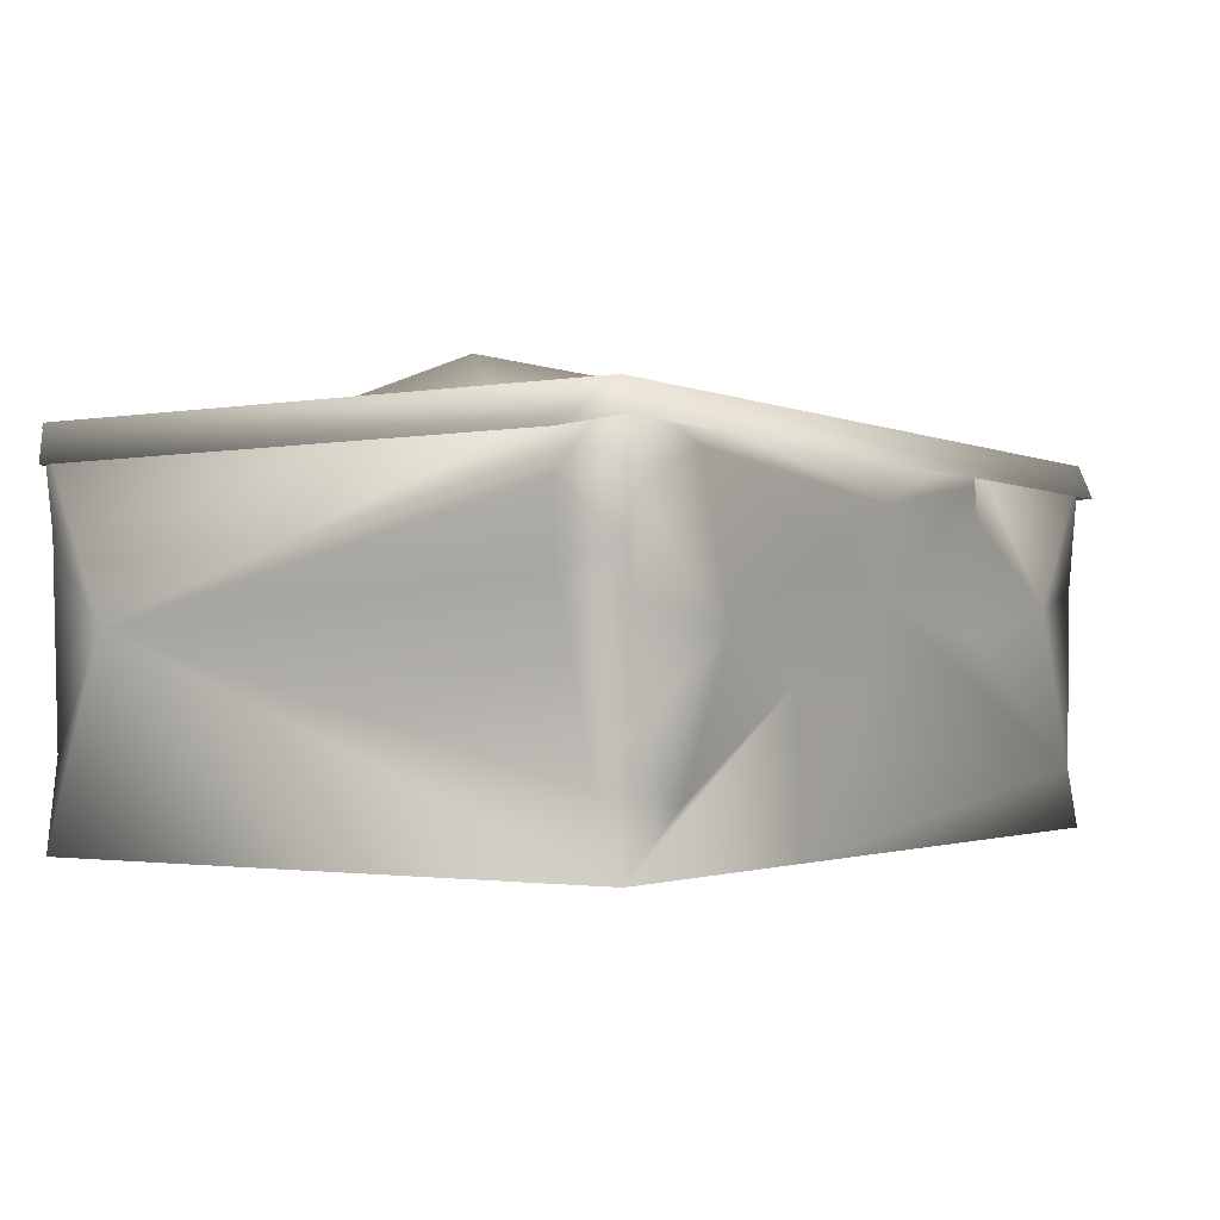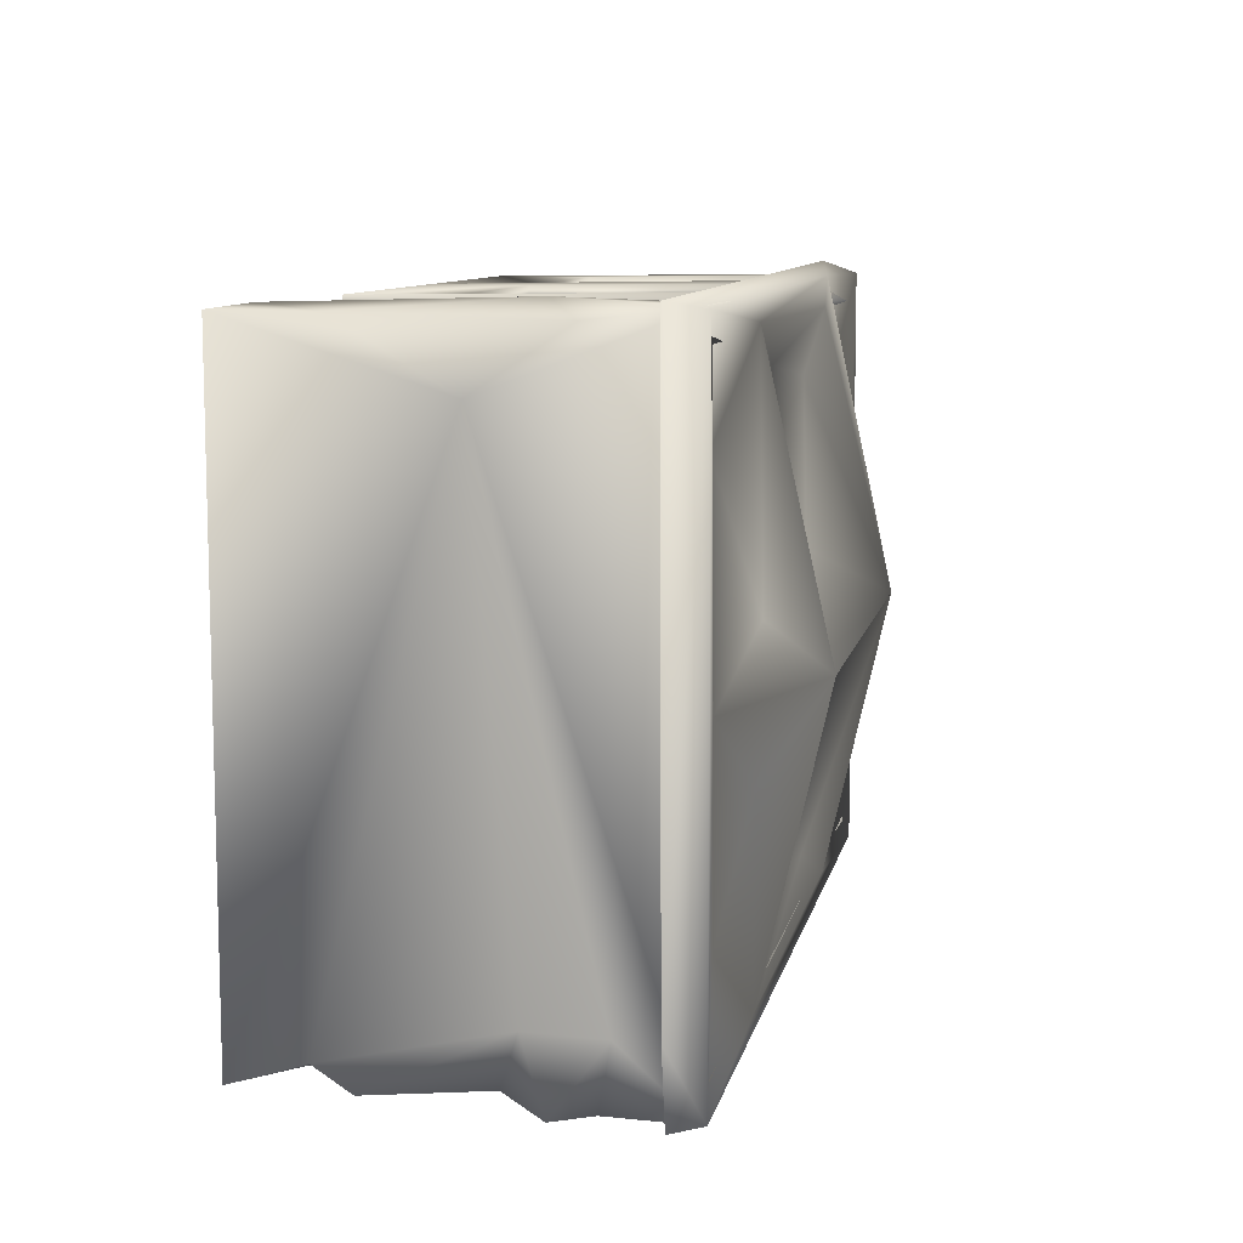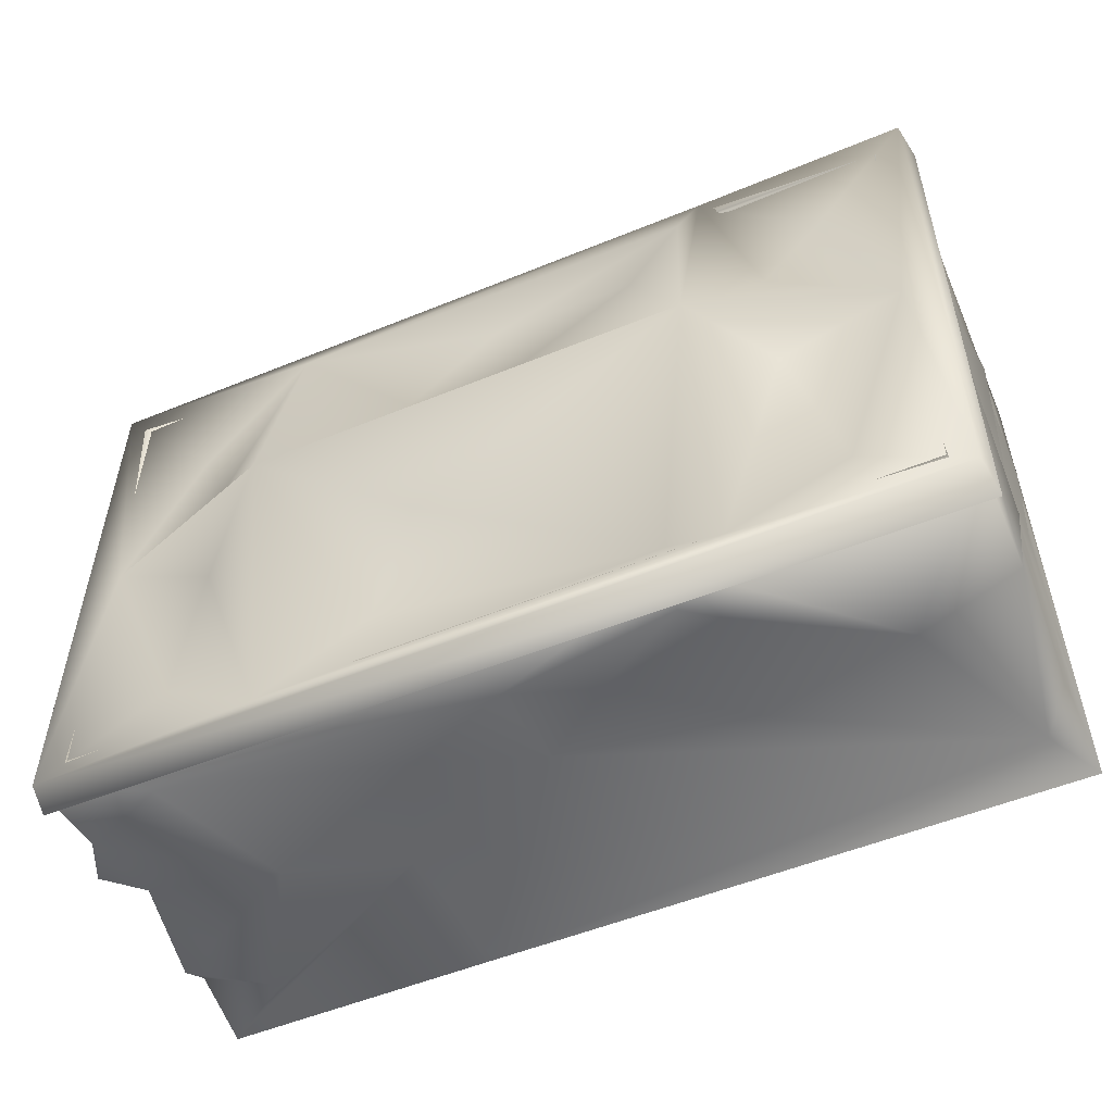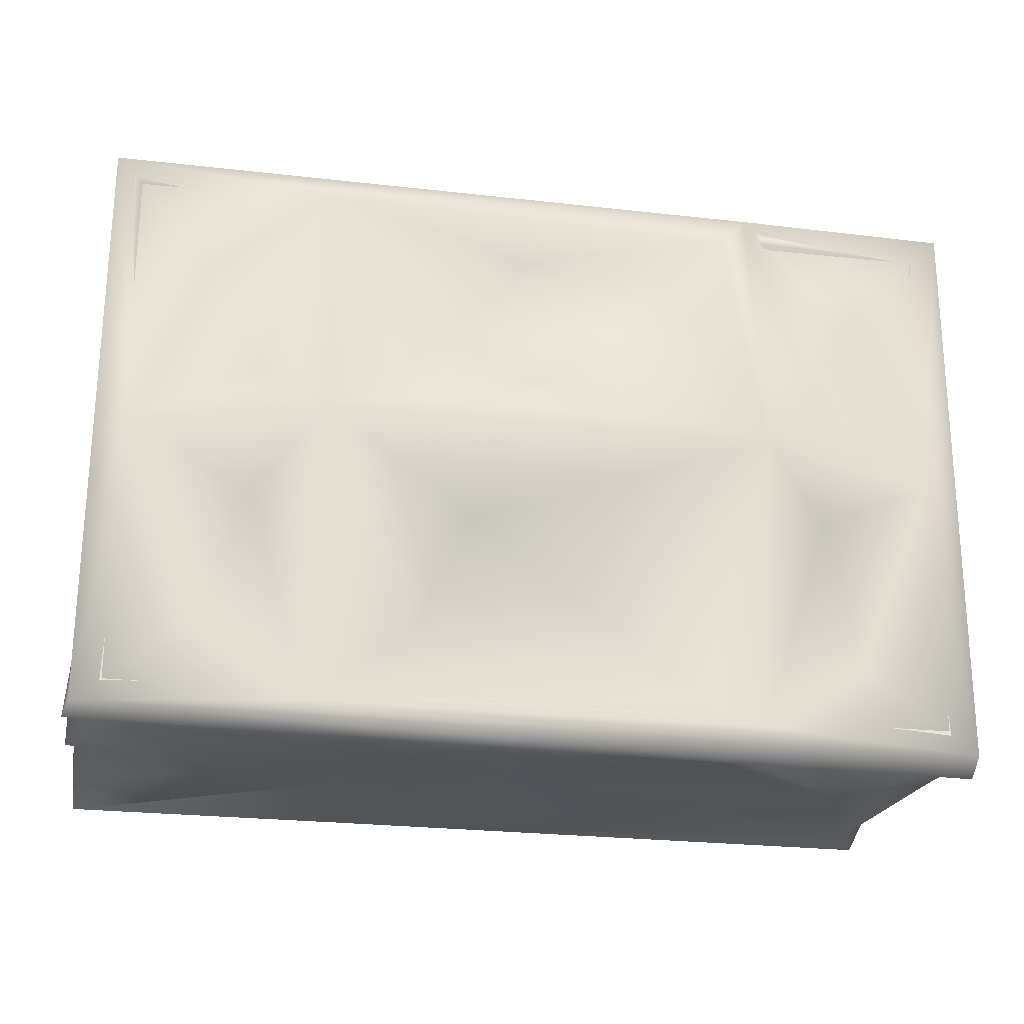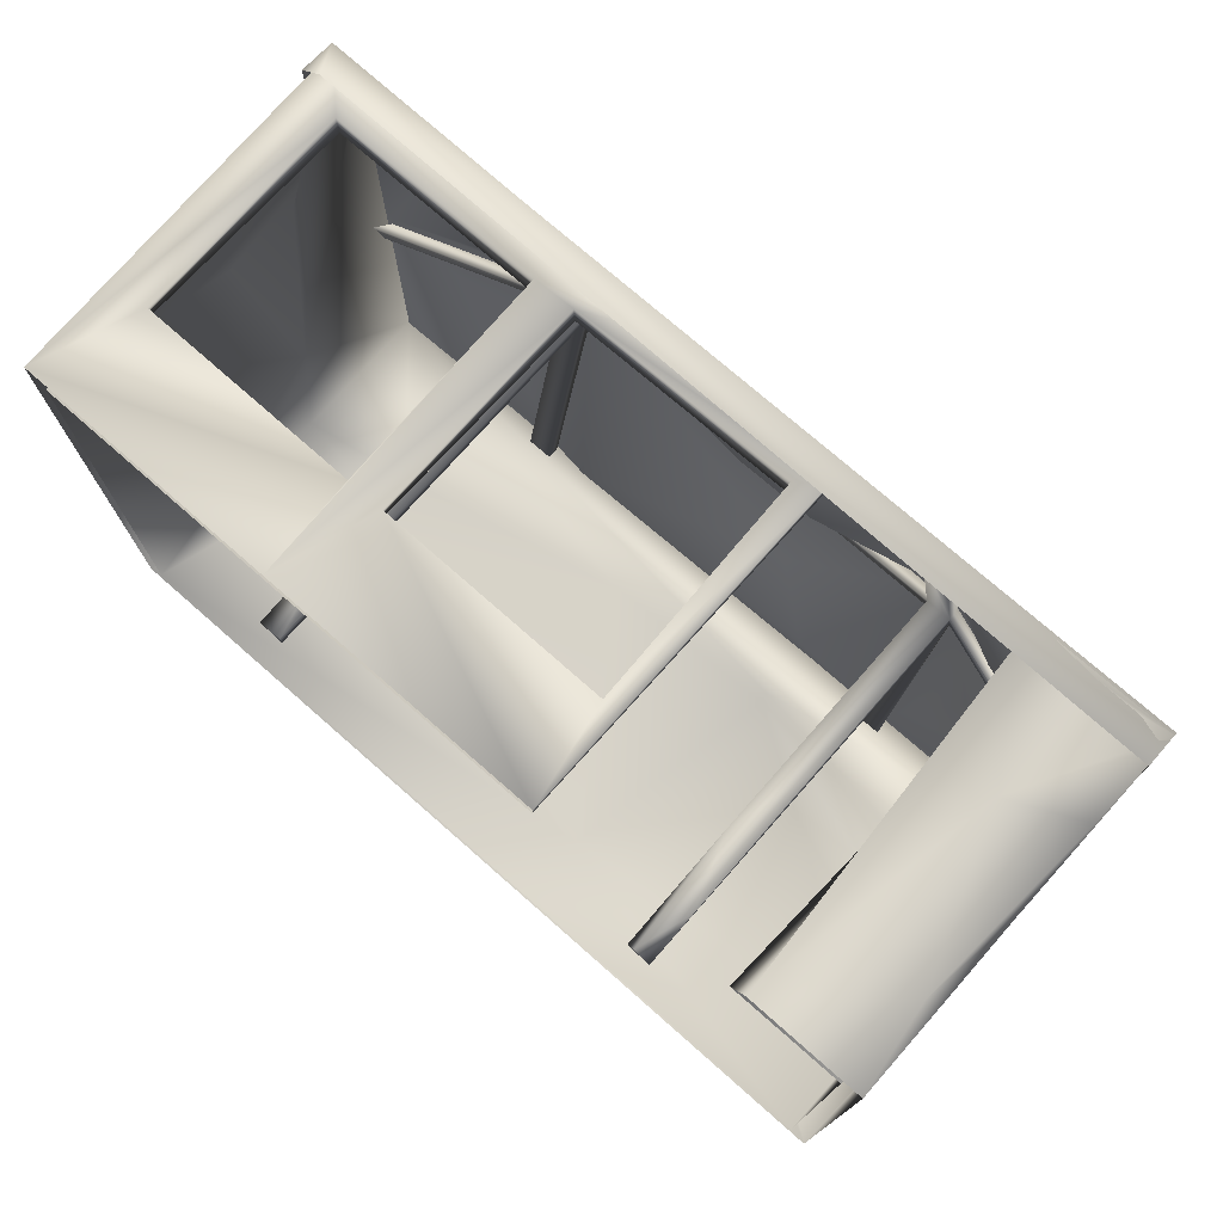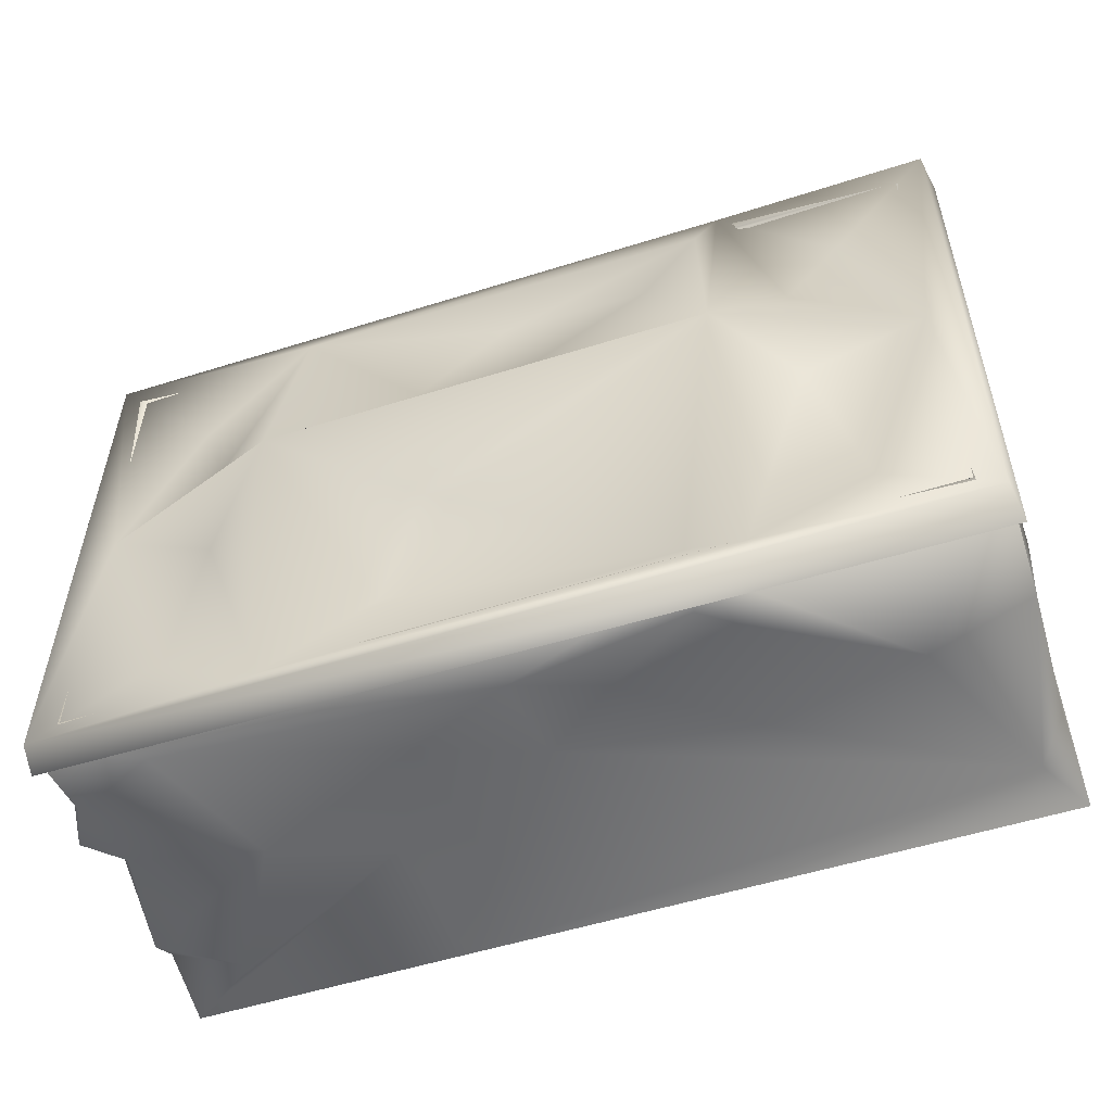
<metadata>
{"format":"obj","ext":"obj","renderer":"f3d","projection":"perspective","resolution":1024,"background":"white","views":[{"elev":-1.8,"azim":122.6,"up":"+Y"},{"elev":9.3,"azim":101.6,"up":"+Z"},{"elev":-53.3,"azim":-156.3,"up":"+Z"},{"elev":-24.0,"azim":168.9,"up":"+Z"},{"elev":74.8,"azim":41.3,"up":"+Z"},{"elev":-54.2,"azim":-161.5,"up":"+Z"}]}
</metadata>
<code>
v  18.45 93.65 67.12
v  -123 98.98 66.68
v  100.5 99.2 66.72
v  12.37 89.18 73.54
v  -48.46 88.16 73.42
v  -48.18 88.06 67.17
v  18.92 93.63 73.72
v  -24.84 98.8 73.44
v  -59.34 86.88 67.15
v  13.46 27.21 68.13
v  13.03 88.72 67.04
v  107.6 99.21 74.16
v  -117.7 87 67.27
v  -59.17 27.33 68.1
v  17.88 0.0416 68.29
v  -118.5 27.4 68.11
v  -48.96 27.23 68.15
v  -124.2 58.37 67.82
v  -129 -0.0313 72.65
v  -118.2 87.28 73.66
v  -129.9 99.03 73.75
v  -59.49 87.58 74
v  13.56 27.2 72.59
v  18.24 0.0813 72.5
v  70.86 93.25 73.44
v  100.5 99.2 -78.11
v  -118.5 27.41 72.79
v  -59.03 27.35 72.47
v  -123.9 -0.009 67.69
v  -58.14 -0.0018 72.58
v  92.73 30.93 69.58
v  71.9 0.0005 67.79
v  74.54 56.28 68.76
v  -48.96 27.34 72.67
v  -129.3 51.37 48.1
v  107.6 99.08 -84.88
v  107.3 51.98 56.17
v  88.25 64.69 75.07
v  -130 99.19 -84.92
v  101.8 57.66 66.71
v  101.8 29.9 -79.6
v  101.5 0.0048 67.76
v  -124.3 64.68 -39.57
v  -123.9 52.5 40.51
v  -27.02 79.46 -78.65
v  -122.9 99.17 -77.95
v  -92.72 64.5 -78.15
v  101.4 55.78 -74.62
v  -85.4 47.4 -79.75
v  9.924 19.71 -79.57
v  107.1 18.7 -77.93
v  106.8 62.08 -68.35
v  66.68 50.94 -85.33
v  19.63 70.45 -85.29
v  81.38 88.43 -86.73
v  -129.6 22.92 52.96
v  -129.2 -0.0075 -84.17
v  -10.11 58.02 -84.22
v  14.79 25.69 -85.39
v  -120.7 16.64 -84.94
v  -58.49 99.12 -85.09
v  75.99 0.0067 73
v  106.7 0.0041 72.73
v  103.6 23.27 72.44
v  31.75 0.0197 -83.97
v  100.8 56.6 -83.15
v  106.5 27.93 -84.22
v  70.79 93.45 66.27
v  106.4 -0.0119 -84.05
v  106.9 74.52 71.21
v  104 77.49 -85.71
v  108.3 81.14 -68.46
v  108.6 67.92 -86.13
v  -129.7 65.58 -81.98
v  -130.3 80.15 -31.79
v  -130.6 89.8 3.055
v  -102.3 59.44 -85.57
v  -6.833 82.1 -86.03
v  -129 38.56 -16.1
v  -128.6 23.81 -75.68
v  101.1 74.09 -78.52
v  100.8 58.73 68.92
v  21.66 83.88 -78.27
v  -60.94 50.42 -84.84
v  -62.64 81.23 -84.02
v  -124.1 20.21 -70.43
v  -117.6 23.37 -79.84
v  -124.2 0.0892 -79.16
v  35.09 39.7 -83.87
v  -123.8 39.78 -78.27
v  85.86 14.85 -85.03
v  22.33 81.45 -79.68
v  87.44 60.31 -79.19
v  101.5 0.0046 -78.99
v  -131.2 55.83 -49.57
v  -122.7 58.96 -77.14
v  -129.3 57.78 -12.89
v  -132.5 55.15 15.37
v  -54.9 89.4 -86.9
v  -100.3 56.04 -81.26
v  -123.1 81.74 65.74
v  -123.2 73.26 41.53
v  -30.21 74.1 -85.62
v  -120.2 74.24 56.12
v  -129 19.08 -14.05
v  -131.4 30.75 0.4124
v  -128.2 27.47 32.24
g alachigh_lp_Divar
f 1 2 3
f 4 5 6
f 7 8 5
f 9 2 6
f 10 11 1
f 3 2 12
f 9 13 2
f 14 15 16
f 5 17 6
f 18 13 16
f 10 15 17
f 19 20 21
f 17 14 6
f 22 21 20
f 12 2 8
f 11 2 1
f 10 1 15
f 4 11 23
f 14 17 15
f 4 6 11
f 8 7 12
f 1 24 15
f 11 6 2
f 7 25 12
f 12 26 3
f 27 20 19
f 28 27 19
f 16 29 18
f 29 16 15
f 9 22 20
f 28 19 30
f 28 30 22
f 31 32 33
f 34 5 30
f 34 30 24
f 24 7 23
f 24 1 7
f 23 34 24
f 21 35 19
f 22 9 28
f 36 12 37
f 38 12 25
f 14 9 6
f 2 39 21
f 40 41 42
f 43 44 29
f 45 46 47
f 46 2 43
f 48 41 40
f 49 50 45
f 51 52 37
f 53 54 55
f 19 56 57
f 58 59 60
f 2 46 39
f 46 36 61
f 36 26 12
f 46 26 36
f 62 63 64
f 59 65 60
f 66 67 53
f 1 3 68
f 1 25 7
f 37 64 63
f 69 37 63
f 12 38 70
f 12 70 37
f 66 53 71
f 36 37 72
f 14 16 27
f 16 20 27
f 52 67 66
f 73 66 71
f 31 42 32
f 74 75 39
f 21 39 76
f 25 1 68
f 25 33 62
f 77 74 39
f 36 78 61
f 32 62 33
f 79 80 57
f 77 60 74
f 26 81 82
f 26 83 81
f 60 65 57
f 60 57 80
f 84 60 77
f 61 85 77
f 86 43 29
f 87 88 50
f 54 89 59
f 89 65 59
f 47 49 45
f 87 90 86
f 91 69 89
f 51 37 69
f 9 14 28
f 14 27 28
f 26 82 3
f 3 82 68
f 55 54 78
f 22 30 5
f 22 5 8
f 54 59 58
f 83 92 81
f 92 41 93
f 54 58 78
f 58 60 84
f 51 69 91
f 67 91 53
f 25 62 38
f 62 64 38
f 61 77 39
f 39 46 61
f 67 52 51
f 67 51 91
f 86 29 88
f 87 86 88
f 17 34 10
f 5 34 17
f 13 9 20
f 20 16 13
f 55 78 36
f 36 72 71
f 23 11 10
f 34 23 10
f 74 60 80
f 79 74 80
f 73 52 66
f 71 72 73
f 41 94 42
f 50 88 94
f 72 37 52
f 72 52 73
f 4 7 5
f 23 7 4
f 93 41 48
f 81 92 93
f 89 69 65
f 40 81 48
f 93 48 81
f 76 35 21
f 95 75 74
f 82 81 40
f 40 42 31
f 90 43 86
f 46 43 96
f 95 74 79
f 76 75 95
f 82 31 33
f 82 40 31
f 53 89 54
f 53 91 89
f 76 95 97
f 50 94 41
f 50 41 92
f 64 70 38
f 37 70 64
f 46 83 26
f 46 45 83
f 19 35 56
f 35 76 98
f 82 33 68
f 68 33 25
f 45 92 83
f 45 50 92
f 61 99 85
f 84 77 85
f 21 22 8
f 8 2 21
f 46 96 47
f 47 96 100
f 49 87 50
f 90 87 100
f 44 18 29
f 43 101 102
f 35 98 79
f 76 97 98
f 97 95 79
f 97 79 98
f 85 103 84
f 103 58 84
f 104 101 18
f 13 18 101
f 100 49 47
f 100 87 49
f 71 53 55
f 36 71 55
f 105 79 57
f 35 79 106
f 13 101 2
f 2 101 43
f 78 58 103
f 106 79 105
f 106 107 35
f 107 106 105
f 56 105 57
f 78 99 61
f 99 103 85
f 104 18 44
f 102 101 104
f 76 39 75
f 99 78 103
f 102 104 44
f 102 44 43
f 107 105 56
f 56 35 107
f 96 90 100
f 96 43 90
v  -130.2 100.4 -84.91
v  -70.97 100.2 -80.14
v  48.9 100.2 -80.75
v  98.24 99.26 -5.376
v  107.7 100.1 73.64
v  108.1 100.2 -84.67
v  48.48 100.4 68.6
v  -72.68 99.3 74.84
v  -121.8 99.65 -6.839
v  -131.1 100.1 73.97
v  21.48 95.69 -57.95
v  8.23 102.4 -27.93
v  48.25 117.2 -5.516
v  -55.4 96.44 -72.07
v  -101.6 95.32 -60.73
v  -70.62 117 -5.392
v  -103.4 96.08 45.71
v  -126.5 91.46 77.35
v  107.7 90.34 75.09
v  -89.18 102.7 16.15
v  -90 103.1 -22.53
v  77.54 95.86 -59.21
v  -10.26 102.9 13.42
v  66.49 102.9 -26.47
v  80.07 95.17 44.39
v  66.43 104.2 8.933
v  108 91.01 -68.67
v  -131.6 91.18 -88.33
v  -132.8 91.44 71.28
v  109.6 92.12 -86.54
v  14.11 99.14 27.02
v  -8.94 94.53 56.01
v  -66.05 99.63 67.21
v  -49.97 96.49 51.2
g alachigh_lp_Saghf
f 108 109 110
f 111 112 113
f 112 114 115
f 116 108 117
f 118 119 120
f 121 119 118
f 122 109 108
f 119 121 123
f 123 120 119
f 124 116 117
f 125 126 115
f 116 127 123
f 123 109 128
f 110 113 108
f 129 111 113
f 123 130 120
f 131 120 111
f 112 132 114
f 133 120 114
f 112 115 126
f 112 126 134
f 135 108 113
f 108 135 136
f 108 136 117
f 125 115 117
f 113 137 135
f 113 112 134
f 138 114 120
f 139 140 114
f 125 117 136
f 109 122 128
f 116 122 108
f 122 116 128
f 128 116 123
f 141 123 140
f 140 139 141
f 118 120 110
f 118 110 121
f 117 115 124
f 127 115 123
f 111 129 131
f 110 129 113
f 140 123 115
f 140 115 114
f 131 129 110
f 110 120 131
f 124 127 116
f 127 124 115
f 132 112 111
f 114 132 133
f 130 123 141
f 141 139 130
f 133 132 111
f 133 111 120
f 110 109 121
f 123 121 109
f 114 138 139
f 138 130 139
f 113 134 137
f 120 130 138
v  -66.77 0.3639 -3.642
v  -66.79 0.3804 -7.59
v  -66.72 110.7 -7.648
v  -66.72 110.6 -3.535
v  -73.96 110.7 -3.611
v  -73.82 48 -7.614
v  -73.87 0.4268 -6.165
v  -73.83 27.09 -3.629
v  -73.98 110.6 -7.619
v  -73.92 113.9 -7.66
v  -73.8 95.21 -78.42
v  -73.9 98.32 -78.52
v  -66.74 113.8 -7.669
v  -66.74 95.18 -78.62
v  -66.75 101.4 53.46
v  -66.7 113.8 -3.568
v  -73.93 113.9 -3.513
v  44.24 110.6 -3.594
v  44.23 110.7 -7.552
v  -66.71 95.3 67.46
v  44.16 113.9 -3.603
v  44.12 103.6 43.4
v  51.36 113.9 -3.582
v  44.29 113.8 -7.697
v  51.43 113.9 -7.567
v  47.75 98.28 -78.72
v  44.18 83.43 -7.594
v  44.22 36.54 -3.564
v  51.42 110.7 -7.668
v  51.34 0.4136 -7.639
v  51.38 110.6 -3.515
v  51.26 60.86 -3.74
v  44.21 95.63 67.45
v  44.18 95.13 -78.72
v  -66.76 98.35 -78.65
v  44.28 0.4935 -7.563
v  51.53 15.96 -3.578
v  46.53 0.2889 -3.625
v  51.32 95.28 -77.99
v  -119.8 94.69 -7.606
v  -73.82 95.91 66.82
v  -73.94 104.3 39.97
v  -70.36 98.23 67.4
v  -119.7 97.79 -3.709
v  100.1 93.59 -7.679
v  51.26 98.34 67.68
v  51.44 95.07 67.54
v  86.92 98.32 -3.63
v  -122.5 93.84 -3.59
v  -122.7 96.62 -7.553
v  87.48 101.2 -3.621
v  100.1 96.8 -7.69
v  100.2 95.37 -3.653
g alachigh_lp_Sotun
f 142 143 144
f 145 146 142
f 144 143 147
f 143 142 148
f 146 149 142
f 147 143 148
f 146 150 149
f 151 152 150
f 152 144 150
f 153 151 154
f 154 144 155
f 145 142 144
f 156 157 158
f 157 145 159
f 160 144 154
f 159 145 144
f 156 145 157
f 161 146 145
f 154 157 162
f 154 151 157
f 157 159 162
f 144 160 159
f 163 164 162
f 160 154 165
f 166 167 165
f 168 169 159
f 170 171 168
f 172 159 173
f 159 163 162
f 174 159 172
f 175 160 165
f 175 170 160
f 153 154 176
f 155 144 152
f 168 171 177
f 169 173 159
f 178 179 171
f 173 171 170
f 176 152 153
f 151 153 152
f 172 173 170
f 166 170 180
f 150 181 151
f 182 158 146
f 167 175 165
f 180 170 175
f 161 145 156
f 183 156 158
f 180 167 166
f 180 175 167
f 161 182 146
f 184 161 156
f 165 154 162
f 164 165 162
f 148 142 149
f 147 148 149
f 185 146 158
f 181 150 146
f 166 186 170
f 187 172 164
f 187 164 163
f 188 174 172
f 185 158 151
f 157 151 158
f 174 163 159
f 174 187 163
f 182 183 158
f 182 161 184
f 189 164 172
f 172 170 189
f 190 146 185
f 185 151 191
f 155 176 154
f 155 152 176
f 164 192 166
f 166 165 164
f 181 146 190
f 191 190 185
f 170 186 189
f 189 192 164
f 177 171 179
f 168 177 169
f 191 151 181
f 191 181 190
f 193 186 166
f 194 189 186
f 169 177 179
f 169 179 178
f 144 147 150
f 150 147 149
f 193 166 192
f 186 193 194
f 173 169 178
f 173 178 171
f 189 194 192
f 193 192 194
f 182 184 183
f 183 184 156
f 170 168 160
f 160 168 159
f 174 188 187
f 187 188 172

</code>
